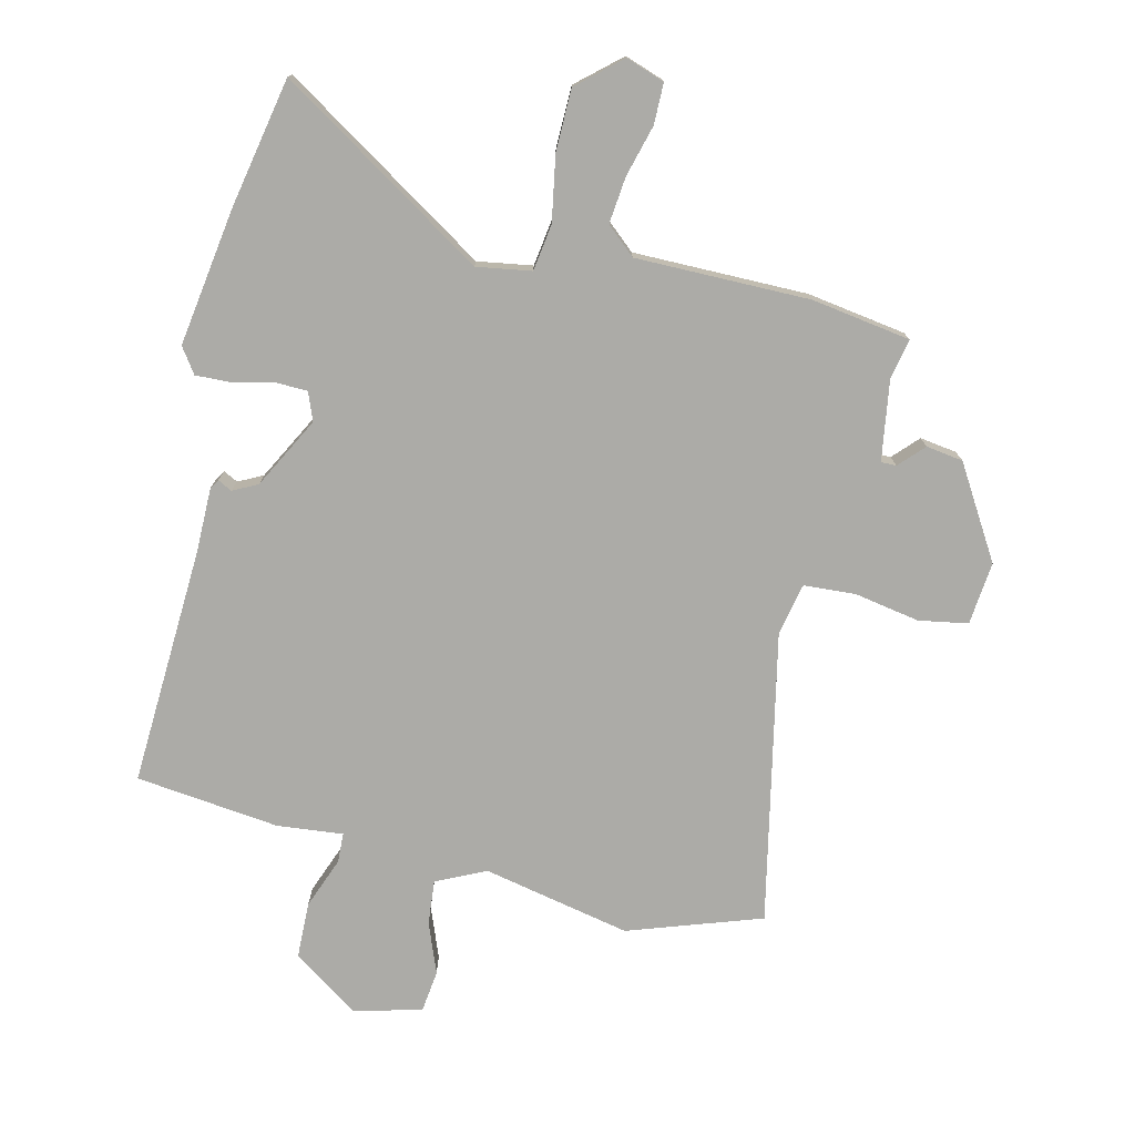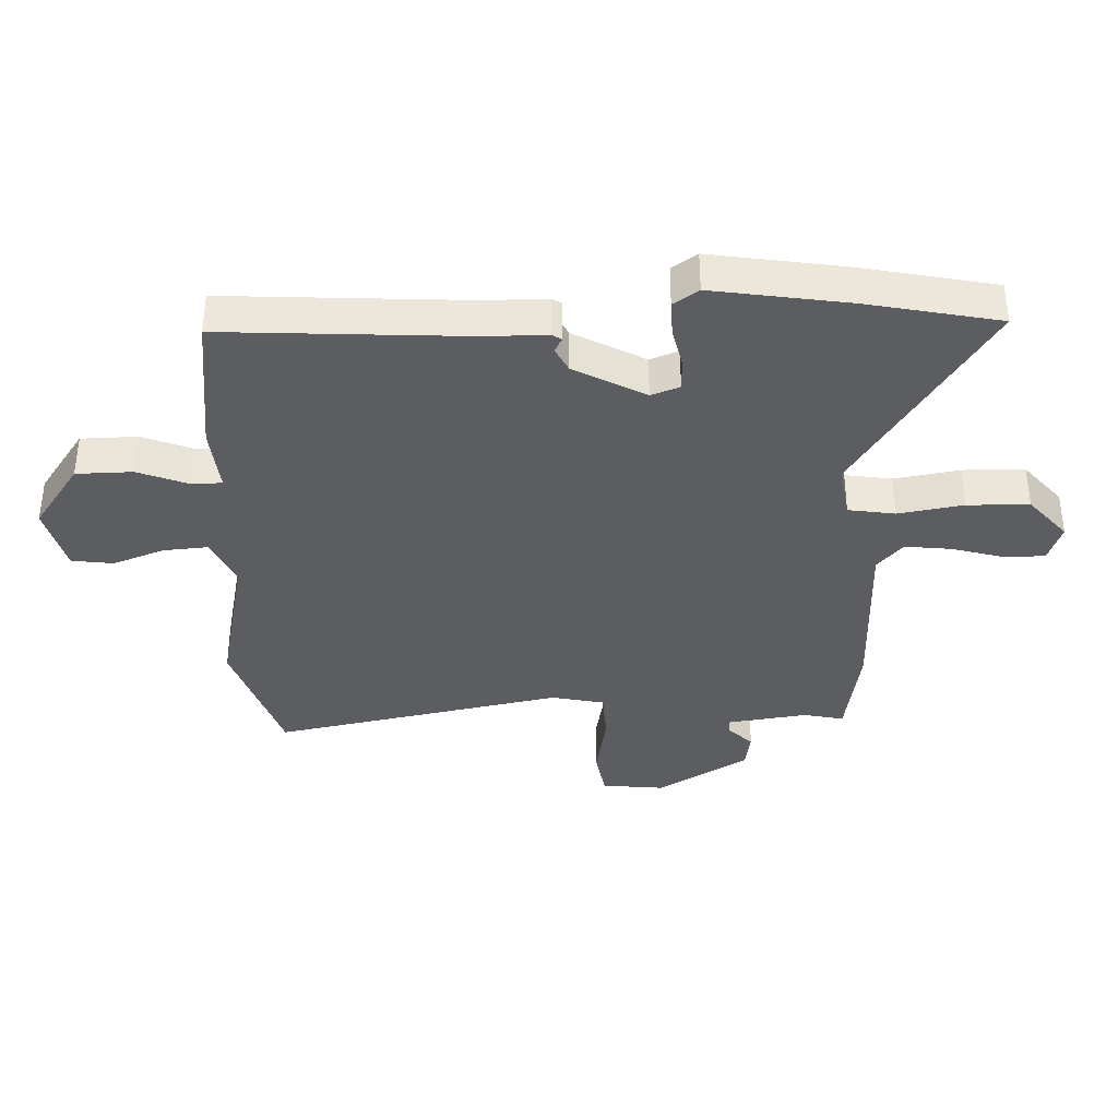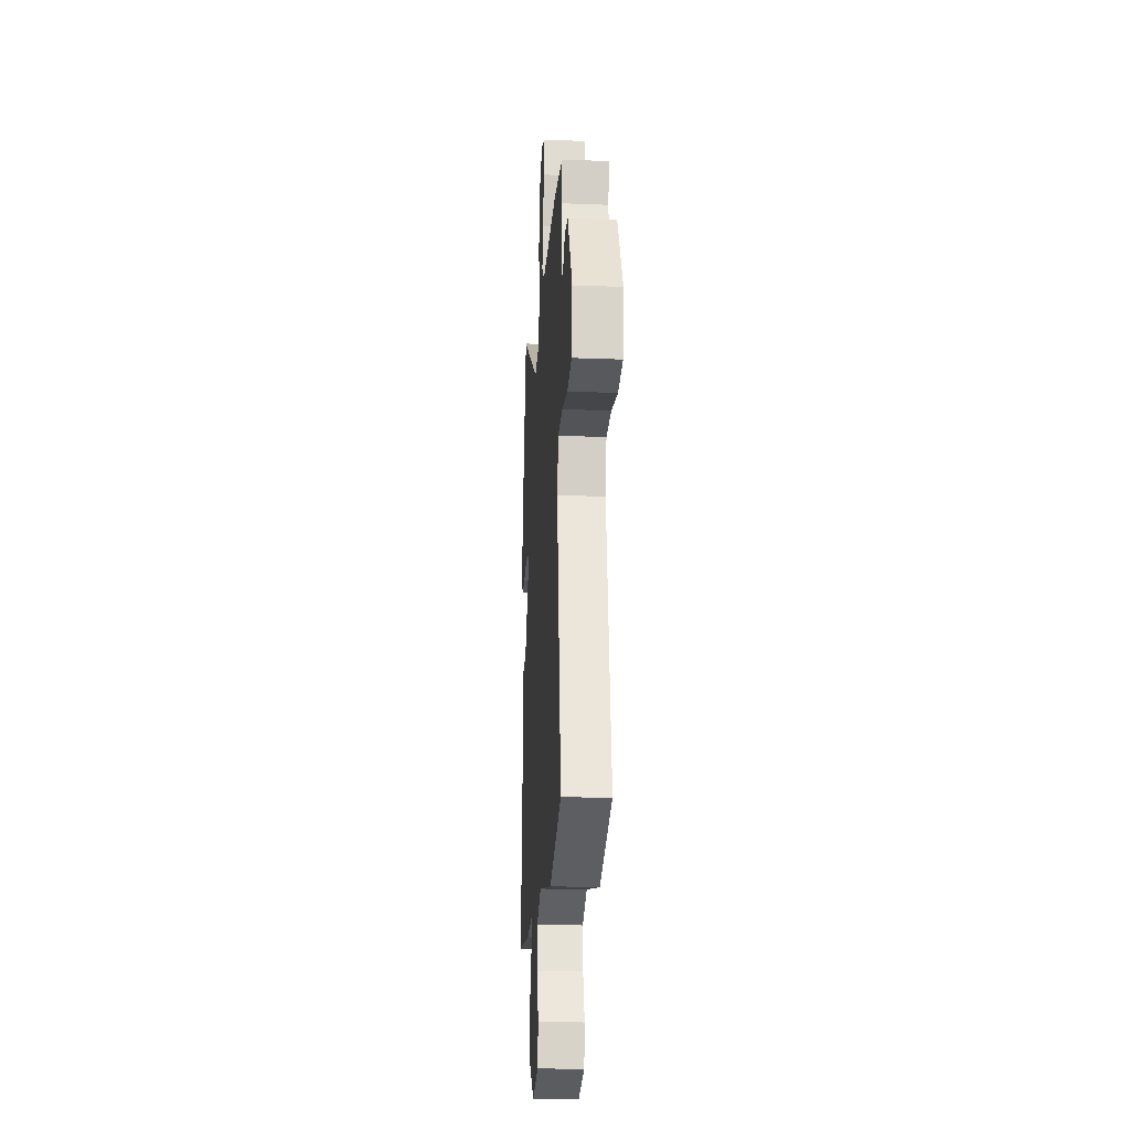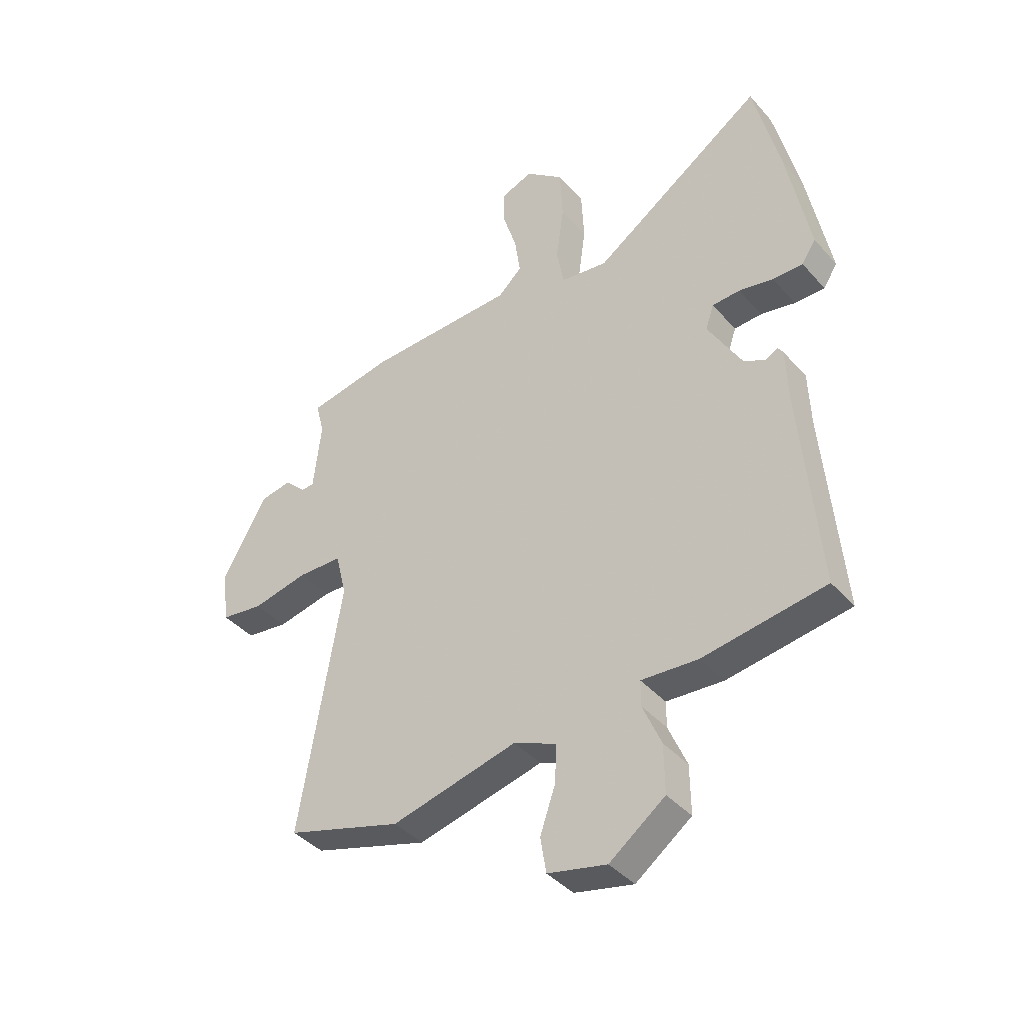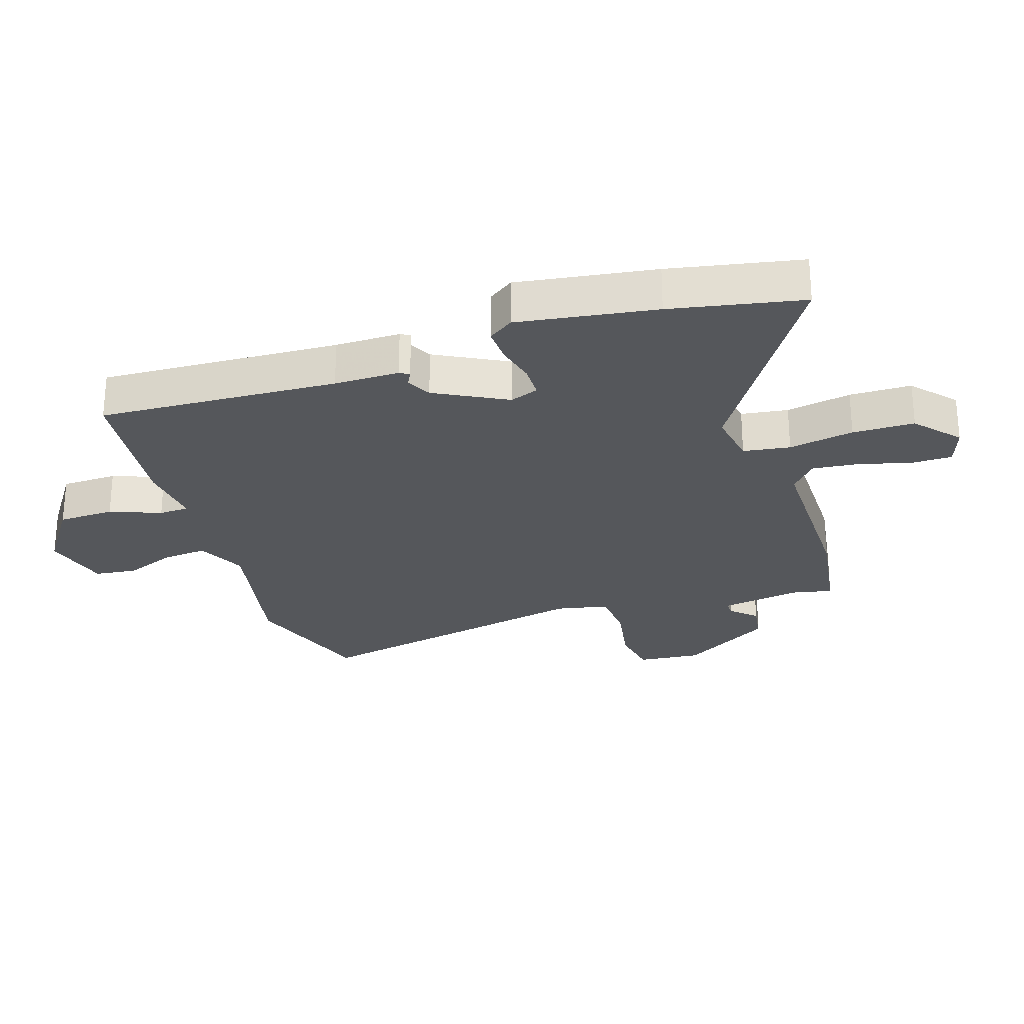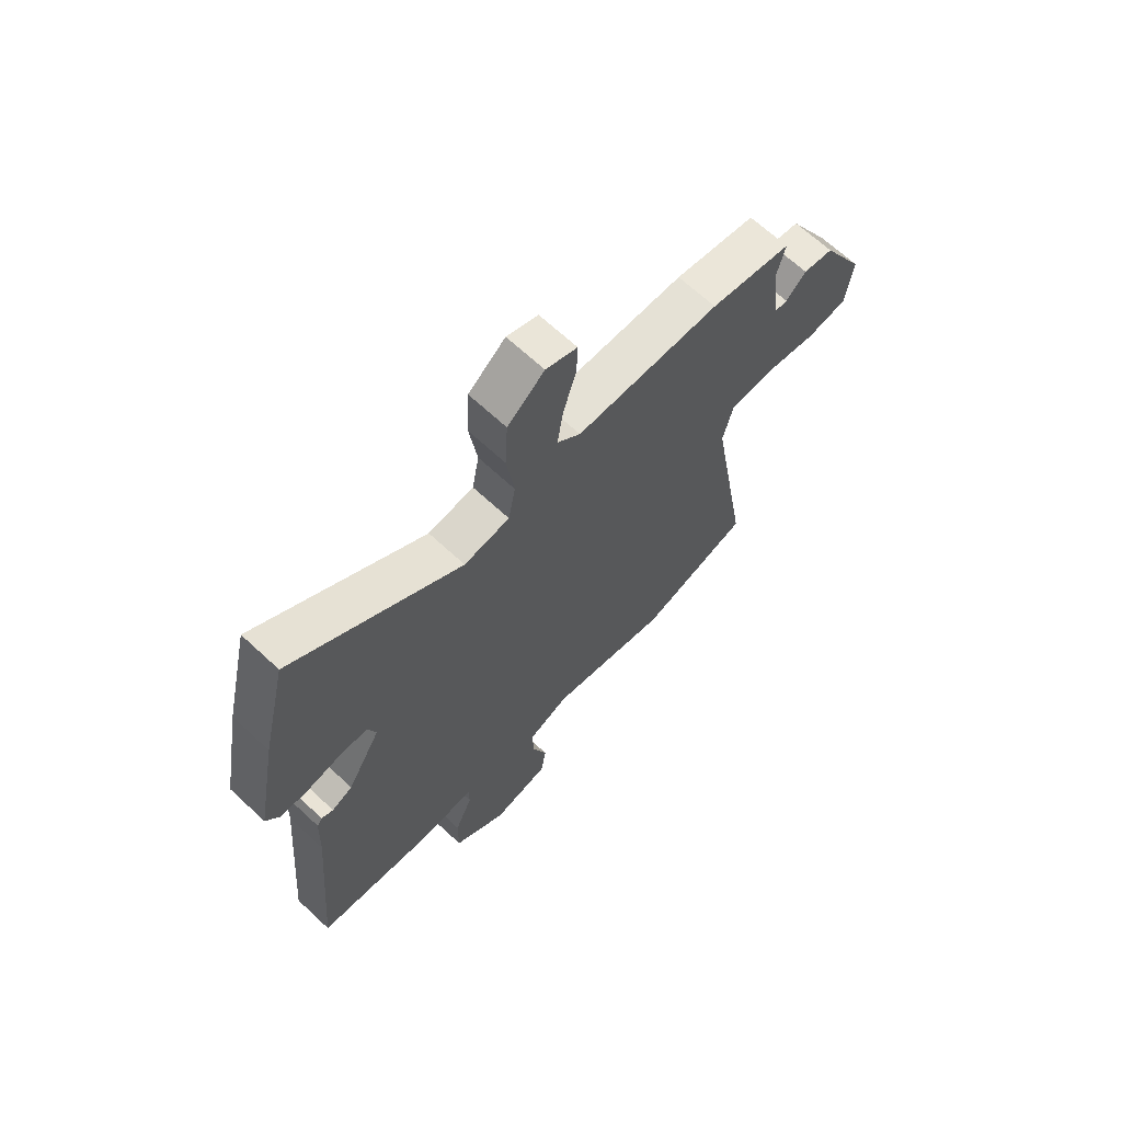
<metadata>
{"format":"obj","ext":"obj","renderer":"f3d","projection":"perspective","resolution":1024,"background":"white","views":[{"elev":-76.2,"azim":-11.2,"up":"+Y"},{"elev":-37.0,"azim":-86.4,"up":"+Y"},{"elev":-21.9,"azim":86.1,"up":"+Z"},{"elev":-40.1,"azim":-143.2,"up":"+Z"},{"elev":-26.6,"azim":-69.8,"up":"+Y"},{"elev":67.0,"azim":-47.0,"up":"+Z"}]}
</metadata>
<code>
v 0.397 0.07 0.52
v 0.558 0.07 0.489
v 0.542 0.07 0.424
v 0.557 0.07 0.292
v 0.582 0.07 0.291
v 0.622 0.07 0.33
v 0.682 0.07 0.319
v 0.767 0.07 0.167
v 0.753 0.07 0.064
v 0.672 0.07 0.053
v 0.566 0.07 0.076
v 0.481 0.07 0.074
v 0.46 0.07 -0.011
v 0.54 0.07 -0.488
v 0.32 0.07 -0.554
v 0.08 0.07 -0.495
v -0.002 0.07 -0.53
v 0.002 0.07 -0.603
v 0.031 0.07 -0.687
v 0.02 0.07 -0.755
v -0.092 0.07 -0.78
v -0.198 0.07 -0.701
v -0.197 0.07 -0.609
v -0.162 0.07 -0.527
v -0.162 0.07 -0.478
v -0.27 0.07 -0.485
v -0.504 0.07 -0.449
v -0.47 0.07 -0.059
v -0.466 0.07 0.047
v -0.456 0.07 0.062
v -0.433 0.07 0.049
v -0.392 0.07 0.068
v -0.326 0.07 0.182
v -0.342 0.07 0.229
v -0.395 0.07 0.232
v -0.461 0.07 0.219
v -0.519 0.07 0.219
v -0.546 0.07 0.261
v -0.504 0.07 0.484
v -0.454 0.07 0.696
v -0.124 0.07 0.469
v -0.034 0.07 0.48
v -0.02 0.07 0.556
v -0.035 0.07 0.663
v -0.03 0.07 0.764
v 0.043 0.07 0.823
v 0.105 0.07 0.799
v 0.103 0.07 0.732
v 0.077 0.07 0.649
v 0.066 0.07 0.573
v 0.112 0.07 0.53
v 0.397 0 0.52
v 0.558 0 0.489
v 0.542 0 0.424
v 0.557 0 0.292
v 0.582 0 0.291
v 0.622 0 0.33
v 0.682 0 0.319
v 0.767 0 0.167
v 0.753 0 0.064
v 0.672 0 0.053
v 0.566 0 0.076
v 0.481 0 0.074
v 0.46 0 -0.011
v 0.54 0 -0.488
v 0.32 0 -0.554
v 0.08 0 -0.495
v -0.002 0 -0.53
v 0.002 0 -0.603
v 0.031 0 -0.687
v 0.02 0 -0.755
v -0.092 0 -0.78
v -0.198 0 -0.701
v -0.197 0 -0.609
v -0.162 0 -0.527
v -0.162 0 -0.478
v -0.27 0 -0.485
v -0.504 0 -0.449
v -0.47 0 -0.059
v -0.466 0 0.047
v -0.456 0 0.062
v -0.433 0 0.049
v -0.392 0 0.068
v -0.326 0 0.182
v -0.342 0 0.229
v -0.395 0 0.232
v -0.461 0 0.219
v -0.519 0 0.219
v -0.546 0 0.261
v -0.504 0 0.484
v -0.454 0 0.696
v -0.124 0 0.469
v -0.034 0 0.48
v -0.02 0 0.556
v -0.035 0 0.663
v -0.03 0 0.764
v 0.043 0 0.823
v 0.105 0 0.799
v 0.103 0 0.732
v 0.077 0 0.649
v 0.066 0 0.573
v 0.112 0 0.53
f 47 48 49
f 46 47 49
f 45 46 49
f 44 45 49
f 43 44 49
f 42 43 49 50
f 39 40 41
f 38 39 41
f 37 38 41
f 36 37 41
f 35 36 41
f 34 35 41 42
f 33 34 42
f 42 50 51
f 33 42 51
f 32 33 51
f 28 29 30 31
f 28 31 32
f 27 28 32
f 26 27 32
f 25 26 32
f 22 23 24
f 21 22 24
f 20 21 24
f 19 20 24
f 18 19 24
f 17 18 24 25
f 1 2 3
f 51 1 3
f 32 51 3
f 25 32 3
f 17 25 3
f 16 17 3
f 9 10 11
f 8 9 11
f 7 8 11
f 6 7 11
f 5 6 11
f 4 5 11 12
f 3 4 12
f 16 3 12 13
f 13 14 15 16
f 100 99 98
f 100 98 97
f 100 97 96
f 100 96 95
f 100 95 94
f 101 100 94 93
f 92 91 90
f 92 90 89
f 92 89 88
f 92 88 87
f 92 87 86
f 93 92 86 85
f 93 85 84
f 102 101 93
f 102 93 84
f 102 84 83
f 82 81 80 79
f 83 82 79
f 83 79 78
f 83 78 77
f 83 77 76
f 75 74 73
f 75 73 72
f 75 72 71
f 75 71 70
f 75 70 69
f 76 75 69 68
f 54 53 52
f 54 52 102
f 54 102 83
f 54 83 76
f 54 76 68
f 54 68 67
f 62 61 60
f 62 60 59
f 62 59 58
f 62 58 57
f 62 57 56
f 63 62 56 55
f 63 55 54
f 64 63 54 67
f 67 66 65 64
f 1 52 53 2
f 2 53 54 3
f 3 54 55 4
f 4 55 56 5
f 5 56 57 6
f 6 57 58 7
f 7 58 59 8
f 8 59 60 9
f 9 60 61 10
f 10 61 62 11
f 11 62 63 12
f 12 63 64 13
f 13 64 65 14
f 14 65 66 15
f 15 66 67 16
f 16 67 68 17
f 17 68 69 18
f 18 69 70 19
f 19 70 71 20
f 20 71 72 21
f 21 72 73 22
f 22 73 74 23
f 23 74 75 24
f 24 75 76 25
f 25 76 77 26
f 26 77 78 27
f 27 78 79 28
f 28 79 80 29
f 29 80 81 30
f 30 81 82 31
f 31 82 83 32
f 32 83 84 33
f 33 84 85 34
f 34 85 86 35
f 35 86 87 36
f 36 87 88 37
f 37 88 89 38
f 38 89 90 39
f 39 90 91 40
f 40 91 92 41
f 41 92 93 42
f 42 93 94 43
f 43 94 95 44
f 44 95 96 45
f 45 96 97 46
f 46 97 98 47
f 47 98 99 48
f 48 99 100 49
f 49 100 101 50
f 50 101 102 51
f 51 102 52 1

</code>
